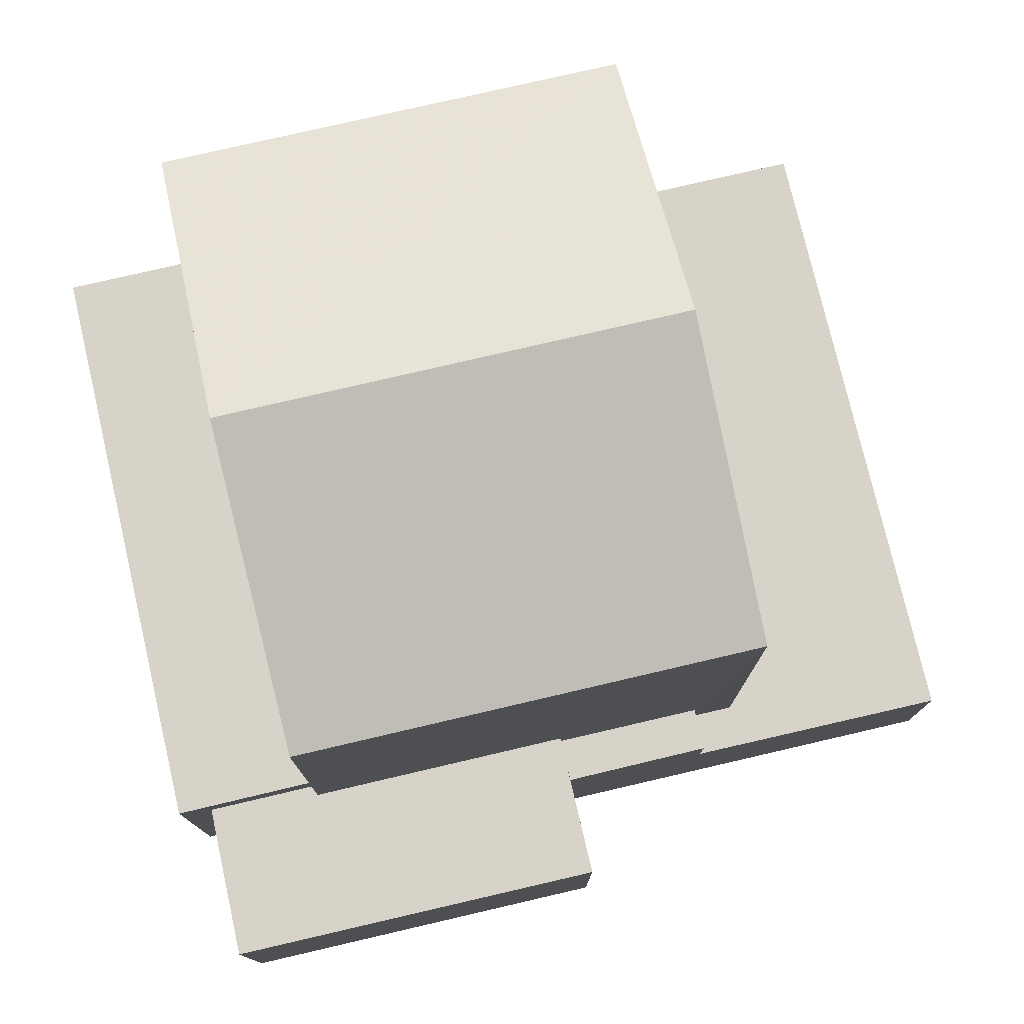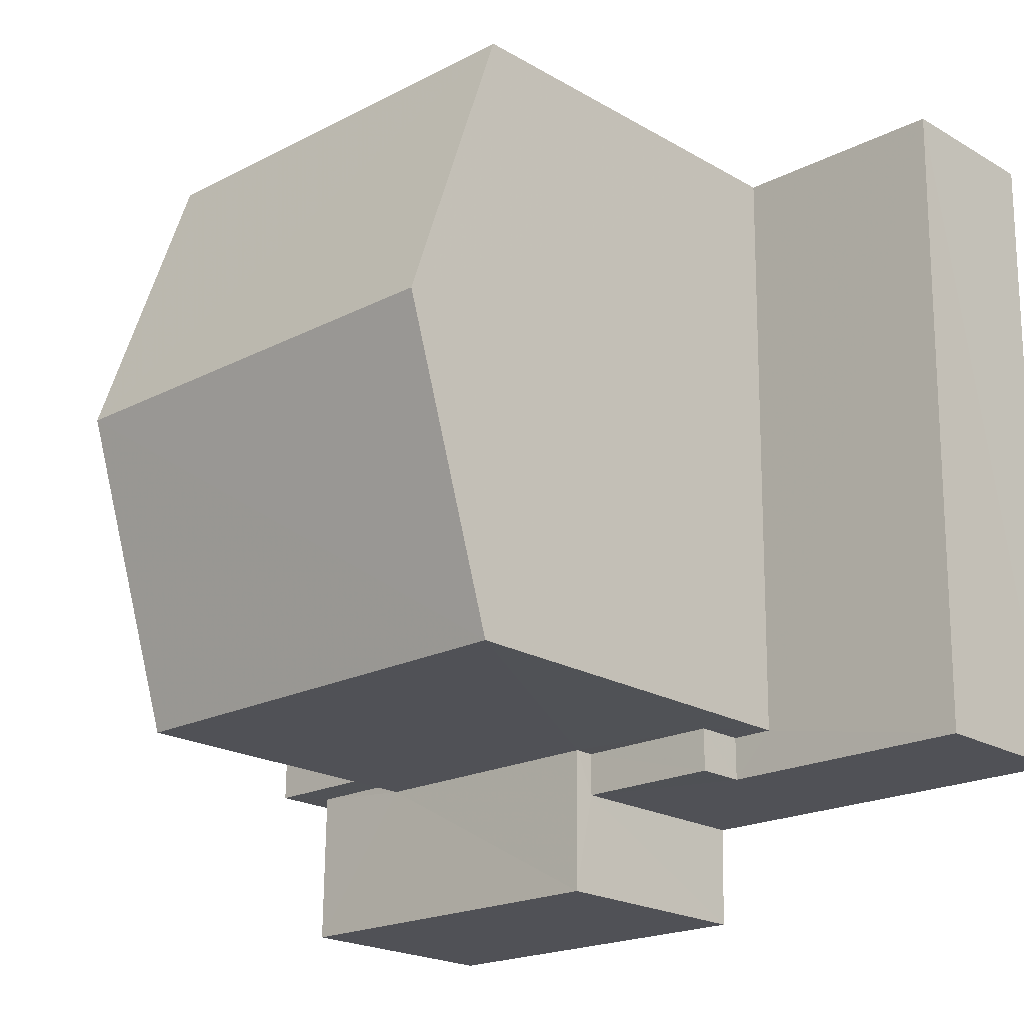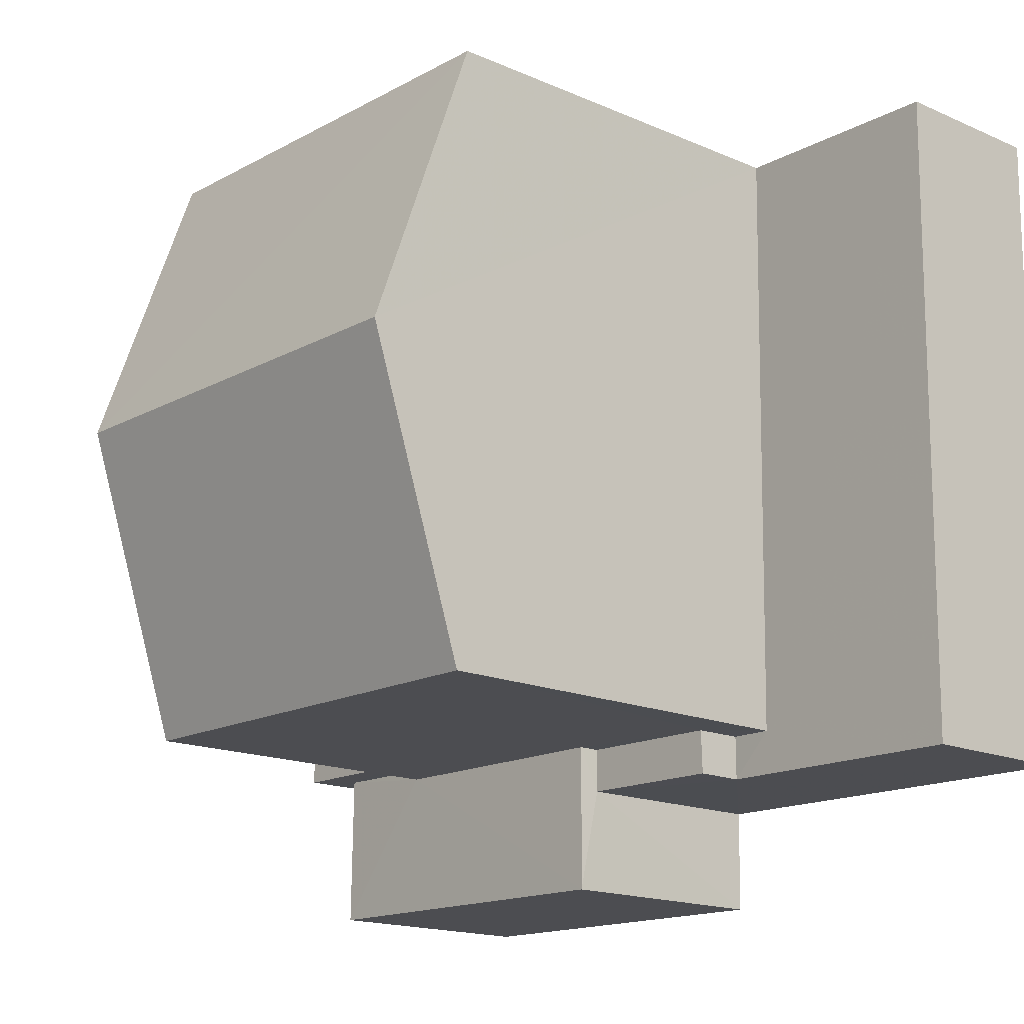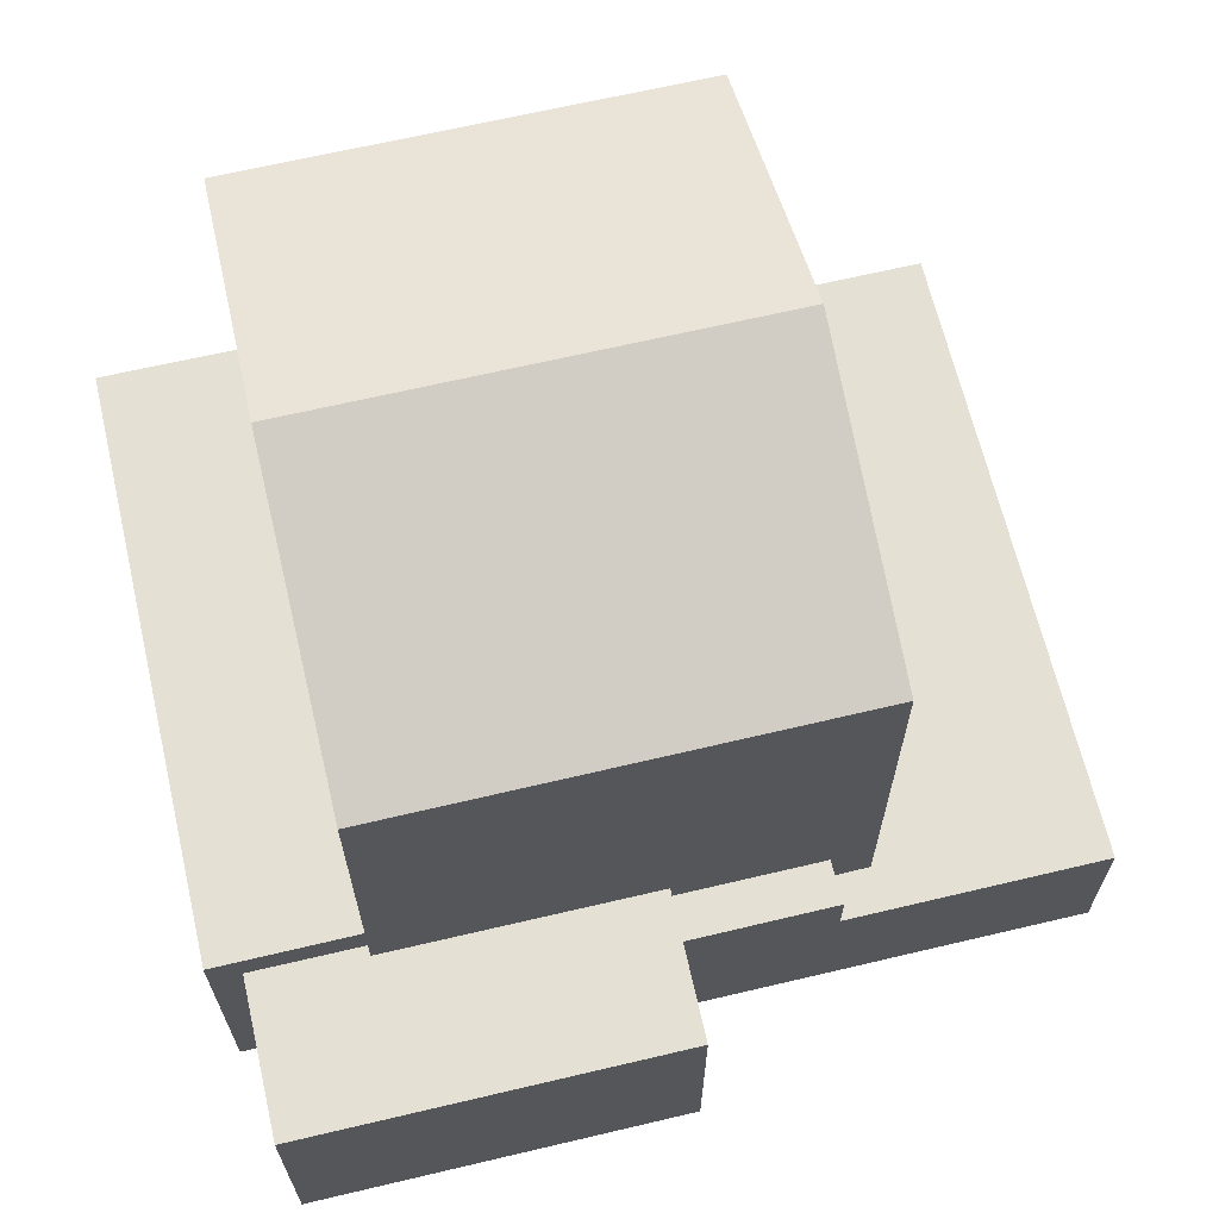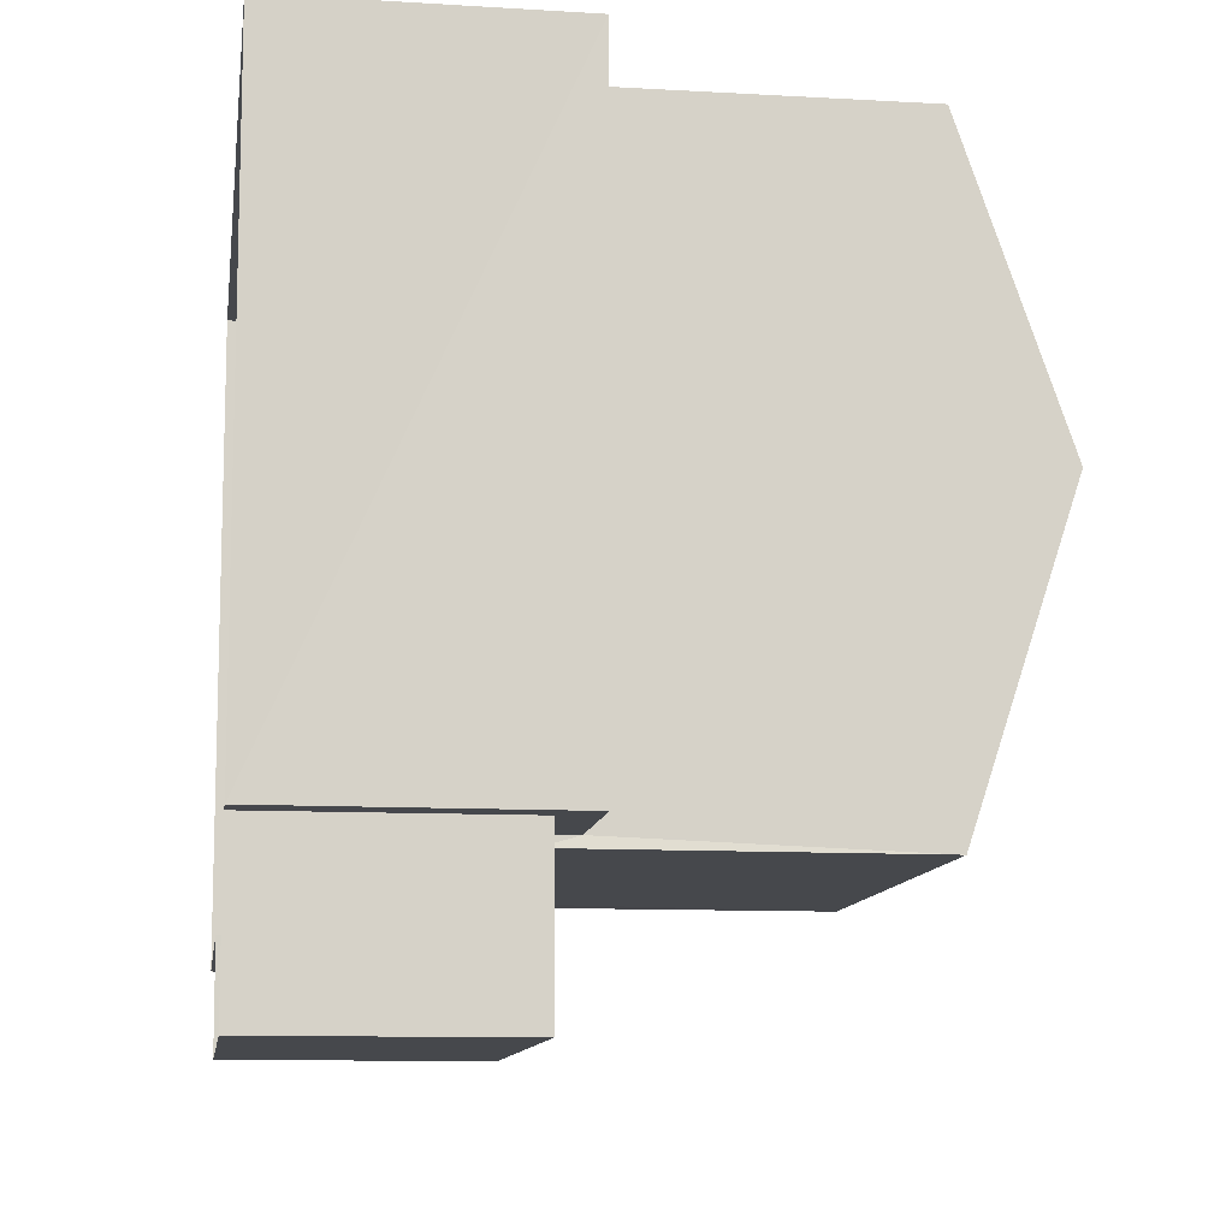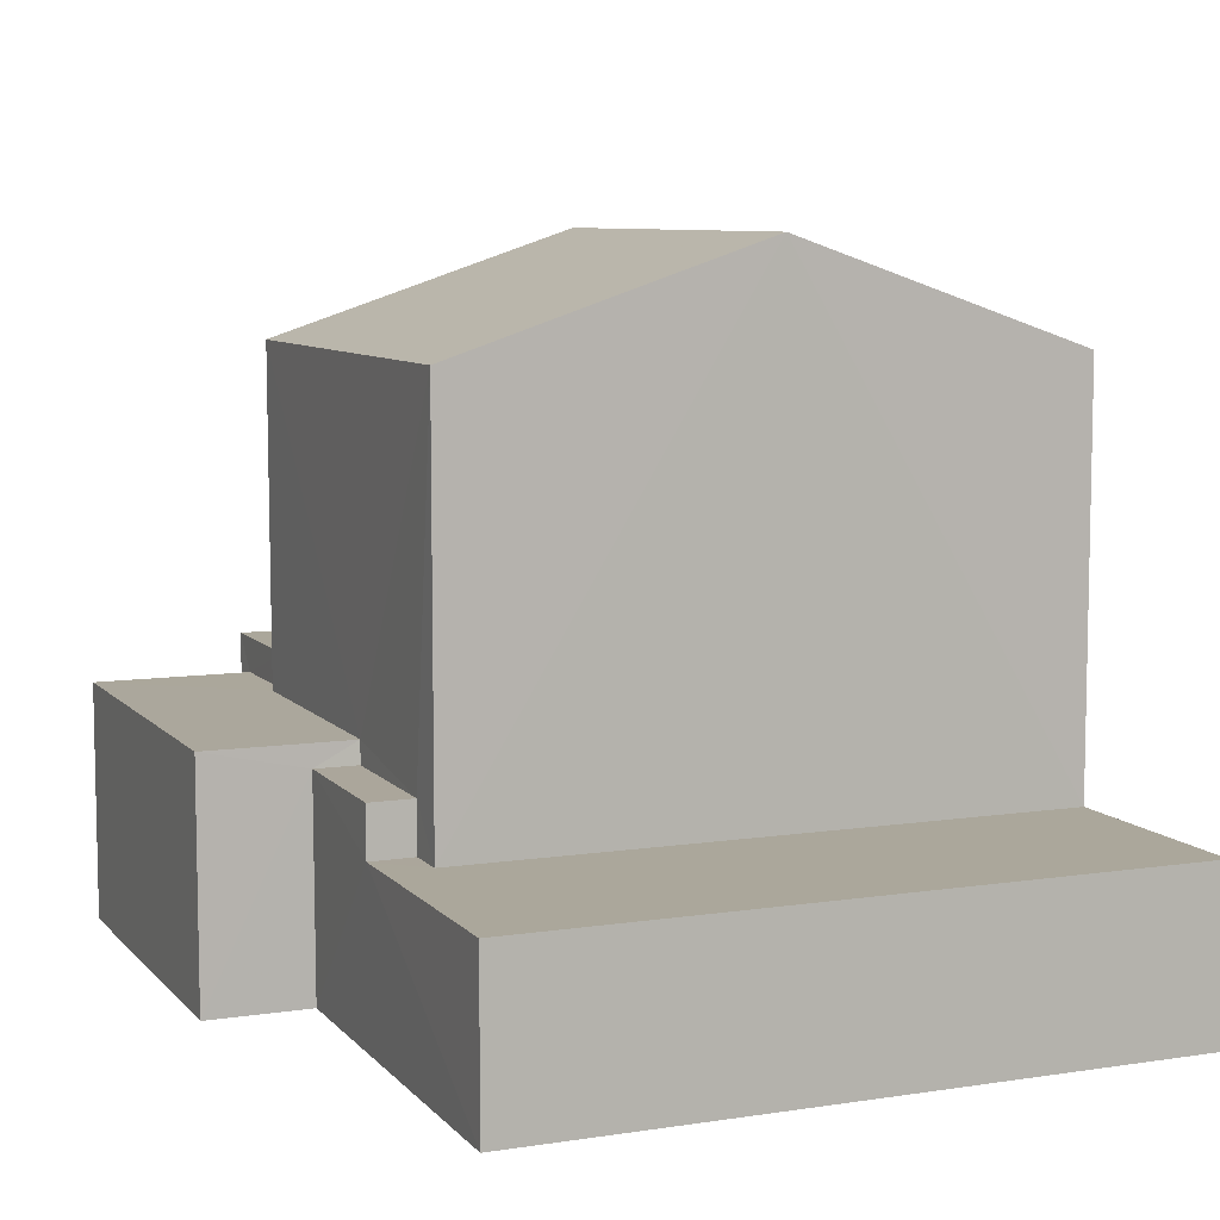
<metadata>
{"format":"obj","ext":"obj","renderer":"f3d","projection":"perspective","resolution":1024,"background":"white","views":[{"elev":77.1,"azim":-13.9,"up":"+Z"},{"elev":-21.0,"azim":43.8,"up":"+Y"},{"elev":-16.7,"azim":48.6,"up":"+Y"},{"elev":66.0,"azim":-14.1,"up":"+Z"},{"elev":-10.4,"azim":-98.2,"up":"+Y"},{"elev":8.1,"azim":66.4,"up":"+Z"}]}
</metadata>
<code>
v -3.159e+05 4.046e+04 4.489
v -3.159e+05 4.046e+04 4.489
v -3.159e+05 4.046e+04 4.491
v -3.159e+05 4.046e+04 4.487
v -3.159e+05 4.047e+04 4.49
v -3.159e+05 4.046e+04 4.492
v -3.159e+05 4.046e+04 4.492
v -3.159e+05 4.047e+04 4.495
v -3.159e+05 4.047e+04 12.63
v -3.159e+05 4.047e+04 12.63
v -3.159e+05 4.047e+04 14.1
v -3.159e+05 4.047e+04 14.09
v -3.159e+05 4.046e+04 7.854
v -3.159e+05 4.046e+04 7.856
v -3.159e+05 4.046e+04 7.856
v -3.159e+05 4.046e+04 7.857
v -3.159e+05 4.046e+04 7.854
v -3.159e+05 4.046e+04 7.856
v -3.159e+05 4.046e+04 7.529
v -3.159e+05 4.046e+04 7.528
v -3.159e+05 4.046e+04 7.528
v -3.159e+05 4.046e+04 7.529
v -3.159e+05 4.047e+04 6.825
v -3.159e+05 4.046e+04 6.823
v -3.159e+05 4.046e+04 6.822
v -3.159e+05 4.046e+04 6.823
v -3.159e+05 4.047e+04 6.826
v -3.159e+05 4.046e+04 6.823
v -3.159e+05 4.046e+04 12.62
v -3.159e+05 4.046e+04 12.63
v -3.159e+05 4.046e+04 8.361
v -3.159e+05 4.047e+04 8.365
v -3.159e+05 4.046e+04 8.362
v -3.159e+05 4.047e+04 8.364
f 1 2 3
f 4 1 5
f 6 7 8
f 1 3 6
f 5 1 8
f 1 6 8
f 9 10 11
f 12 9 11
f 13 14 15
f 15 14 16
f 13 17 14
f 16 14 18
f 19 20 21
f 19 22 20
f 23 24 25
f 25 24 26
f 23 27 24
f 26 24 28
f 11 29 12
f 11 30 29
f 31 32 33
f 31 34 32
f 7 16 33
f 33 16 31
f 7 6 16
f 31 16 18
f 23 4 5
f 23 25 4
f 15 3 2
f 13 15 2
f 29 24 12
f 24 27 12
f 27 9 12
f 2 22 13
f 13 22 17
f 2 1 22
f 17 22 19
f 18 14 31
f 34 31 11
f 10 34 11
f 14 30 31
f 31 30 11
f 32 8 7
f 33 32 7
f 4 26 1
f 1 26 22
f 4 25 26
f 22 26 20
f 10 9 34
f 32 34 8
f 8 27 5
f 5 27 23
f 34 9 27
f 8 34 27
f 28 24 21
f 24 29 21
f 17 30 14
f 17 29 30
f 19 21 17
f 21 29 17
f 26 21 20
f 26 28 21
f 16 3 15
f 16 6 3

</code>
